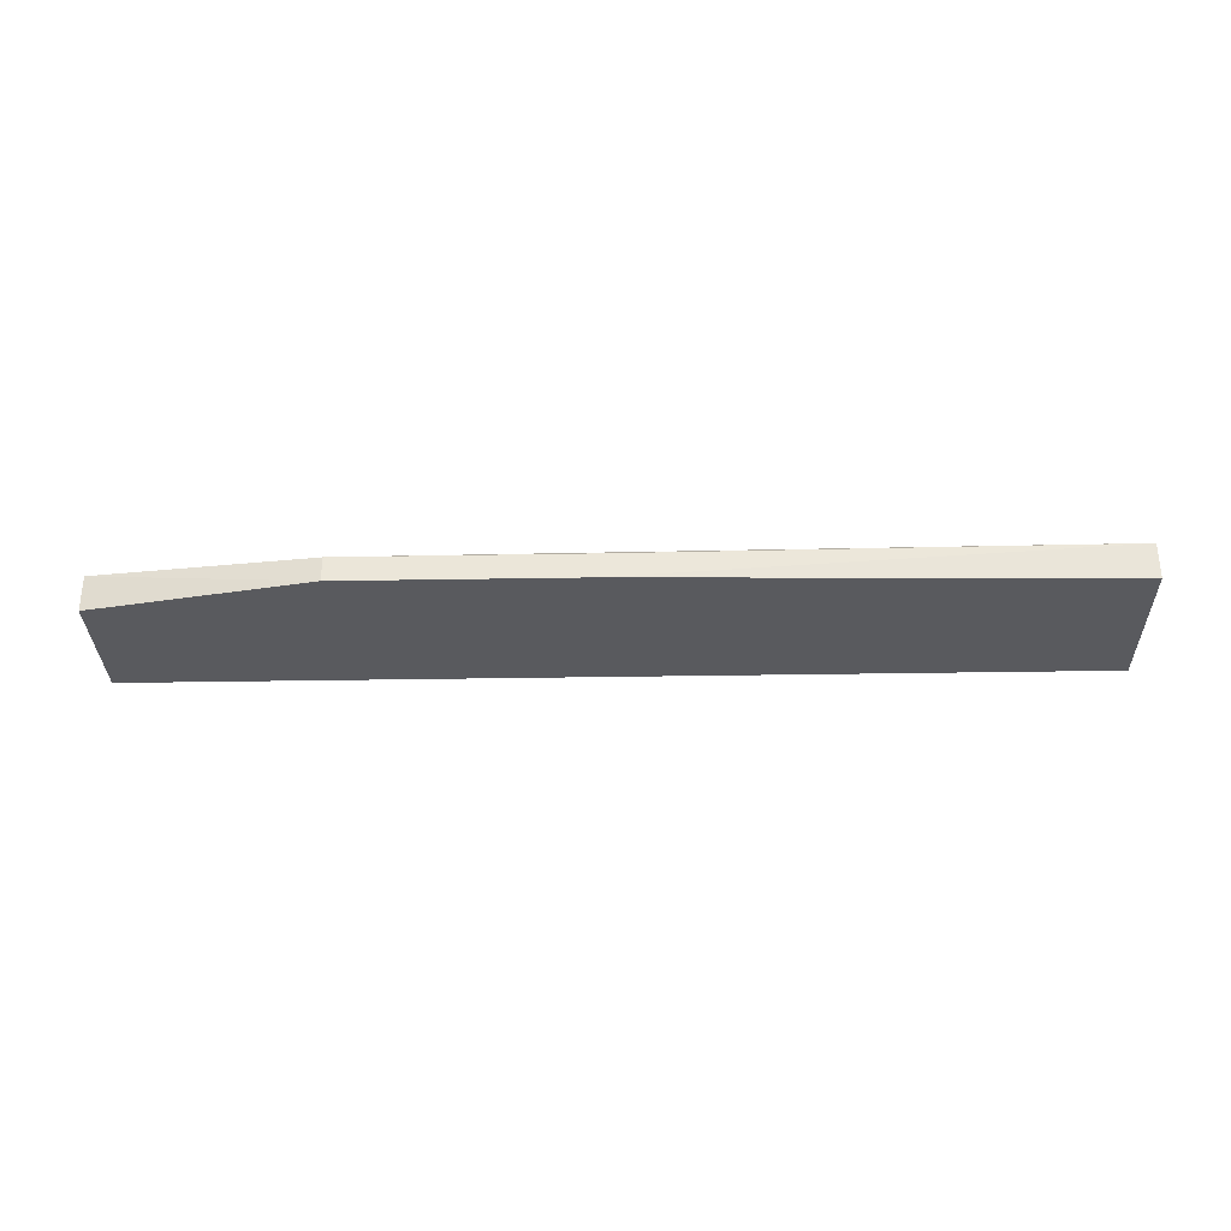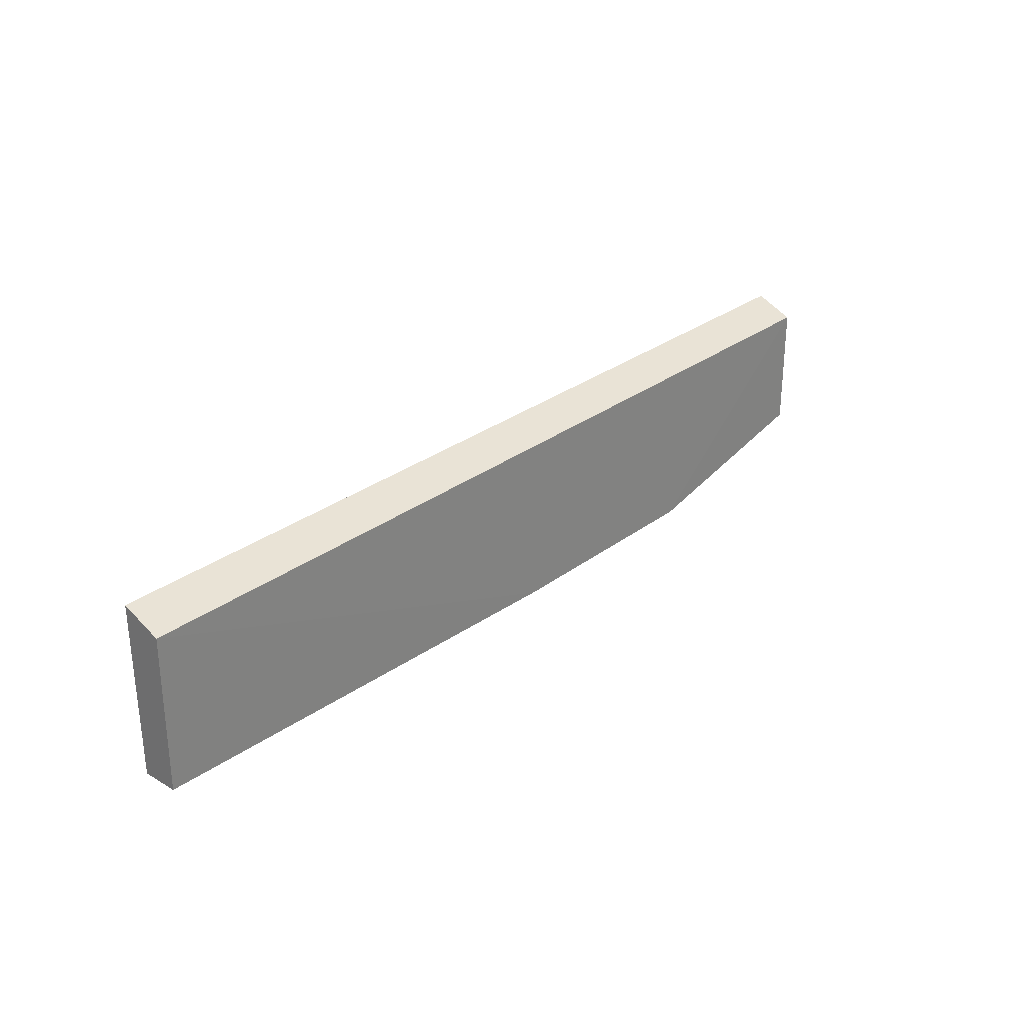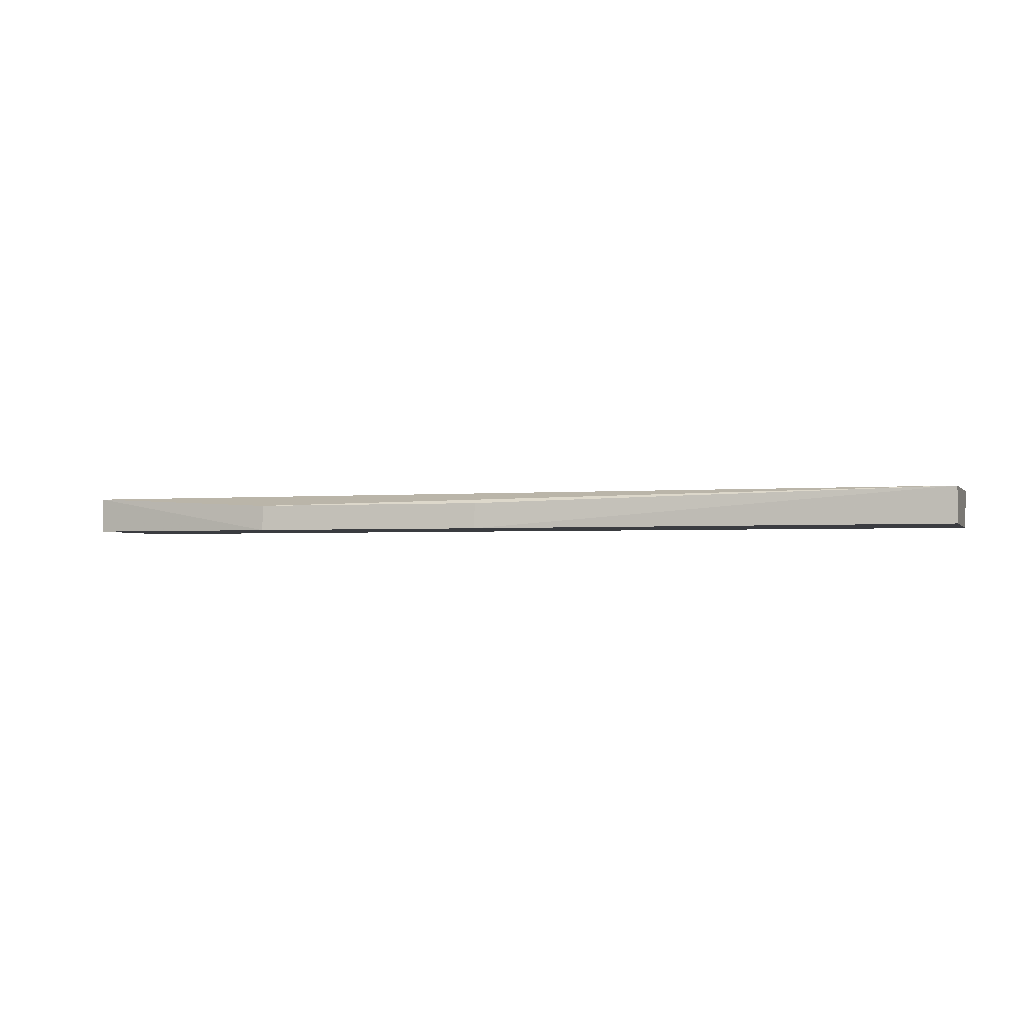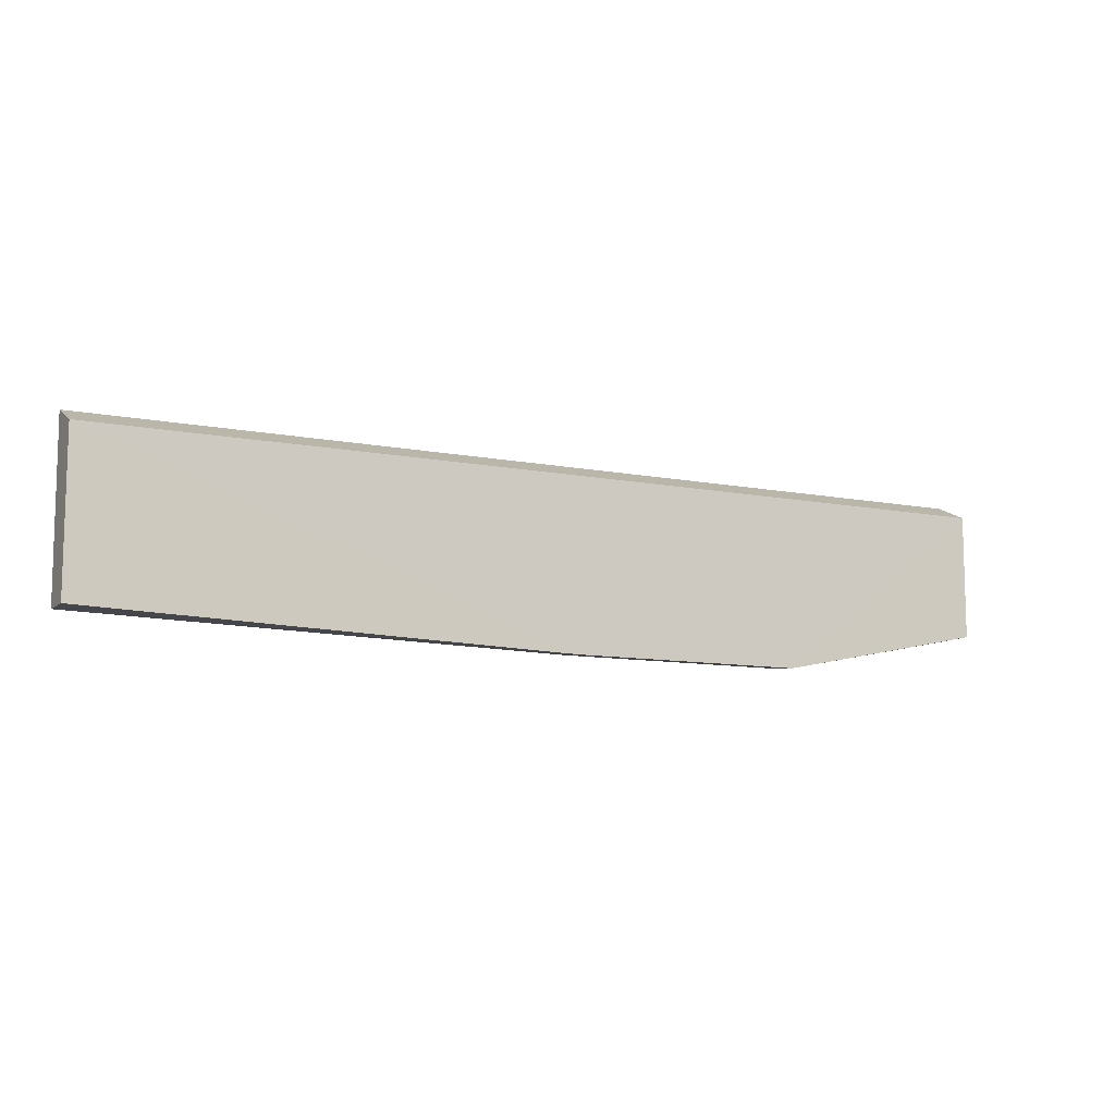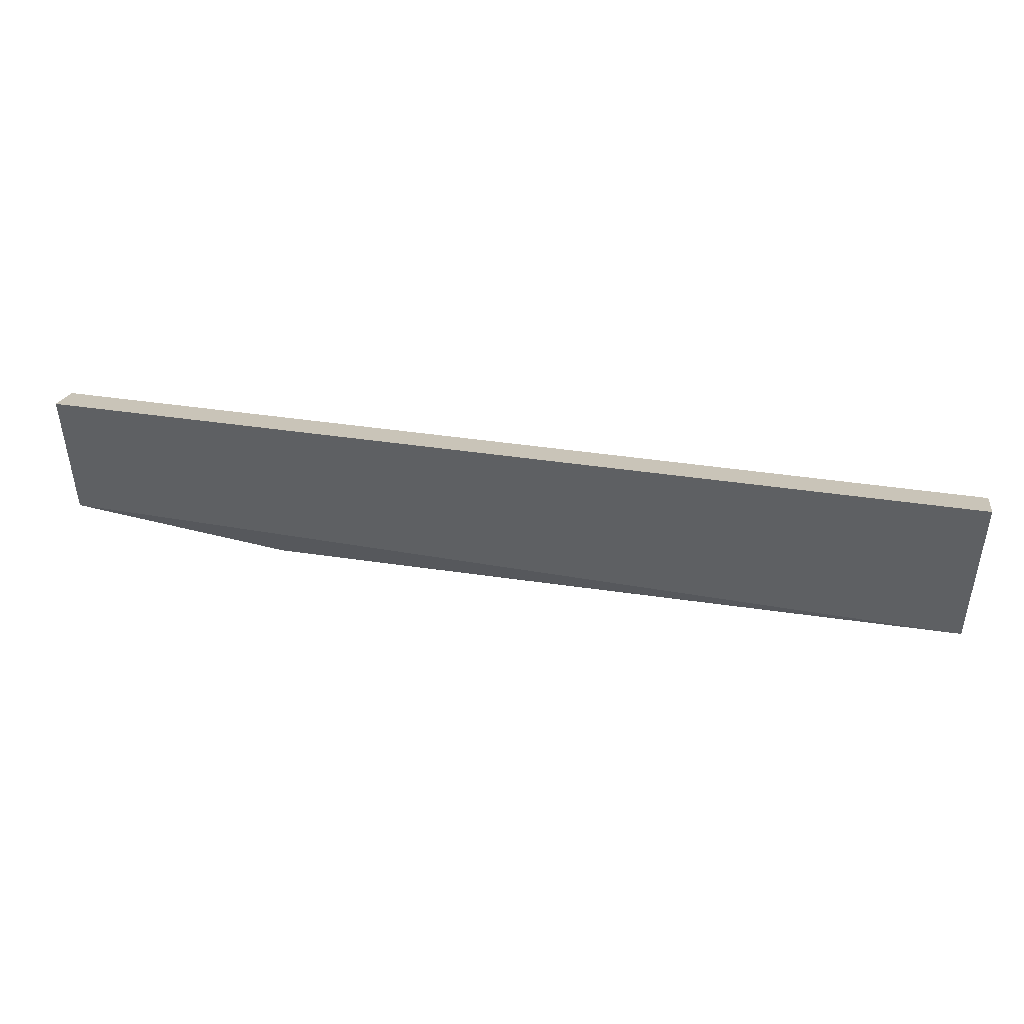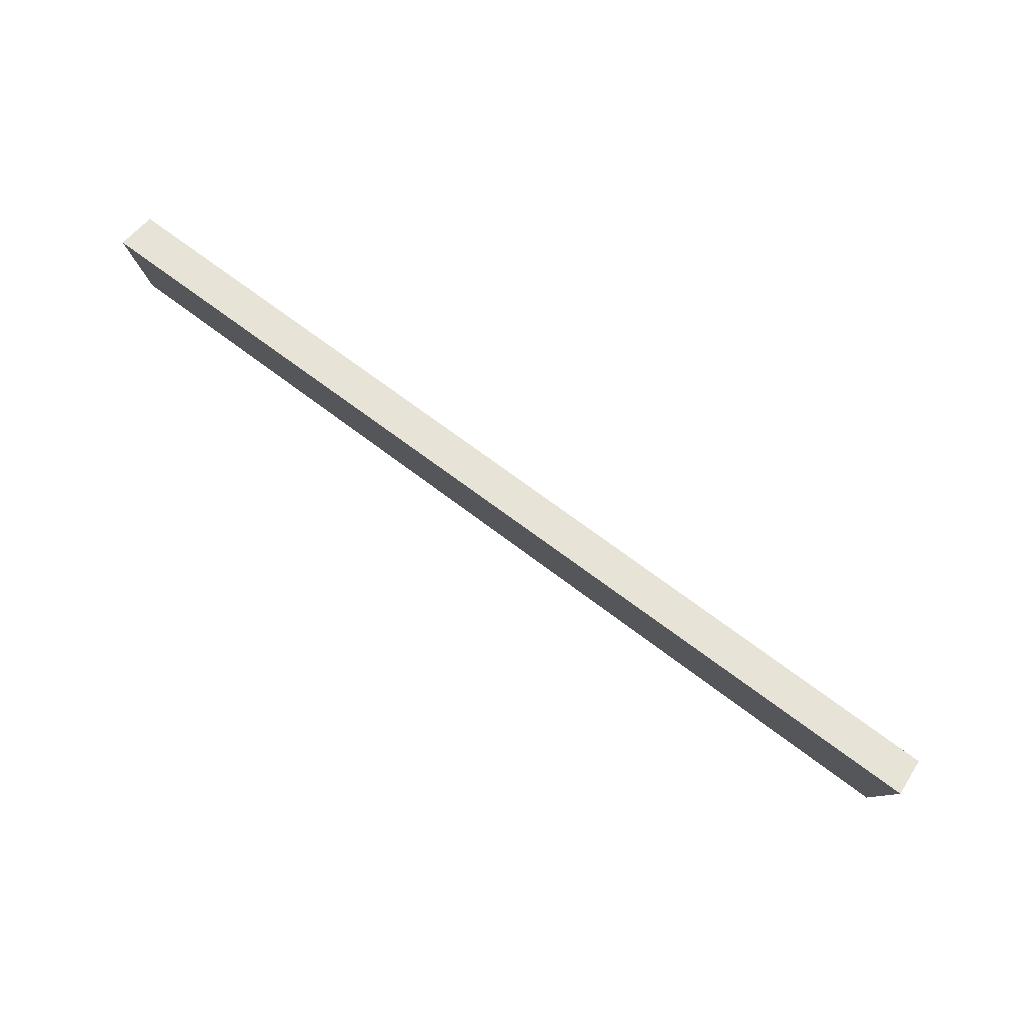
<metadata>
{"format":"obj","ext":"obj","renderer":"f3d","projection":"perspective","resolution":1024,"background":"white","views":[{"elev":-31.8,"azim":1.4,"up":"+Z"},{"elev":28.4,"azim":131.4,"up":"+Y"},{"elev":-2.1,"azim":17.3,"up":"+Z"},{"elev":-10.1,"azim":153.0,"up":"+Y"},{"elev":43.2,"azim":9.9,"up":"+Y"},{"elev":79.1,"azim":35.8,"up":"+Y"}]}
</metadata>
<code>
v 1.035 1.649 -0.6291
v 1.035 1.281 -0.6345
v 1.035 1.612 -0.7112
v -0.9545 1.612 -0.7112
v -0.9545 1.649 -0.6291
v -0.4902 1.249 -0.7135
v 1.035 1.281 -0.7112
v -0.9545 1.344 -0.6345
v 0.01594 1.249 -0.7135
v -0.9545 1.344 -0.7112
v -0.4902 1.254 -0.6585
v 0.01594 1.254 -0.6585
f 1 2 3
f 1 3 4
f 5 2 1
f 5 1 4
f 6 4 3
f 7 3 2
f 8 5 4
f 8 2 5
f 9 6 3
f 9 3 7
f 9 7 2
f 10 8 4
f 10 4 6
f 10 6 8
f 11 8 6
f 11 2 8
f 11 6 9
f 12 11 9
f 12 9 2
f 12 2 11

</code>
